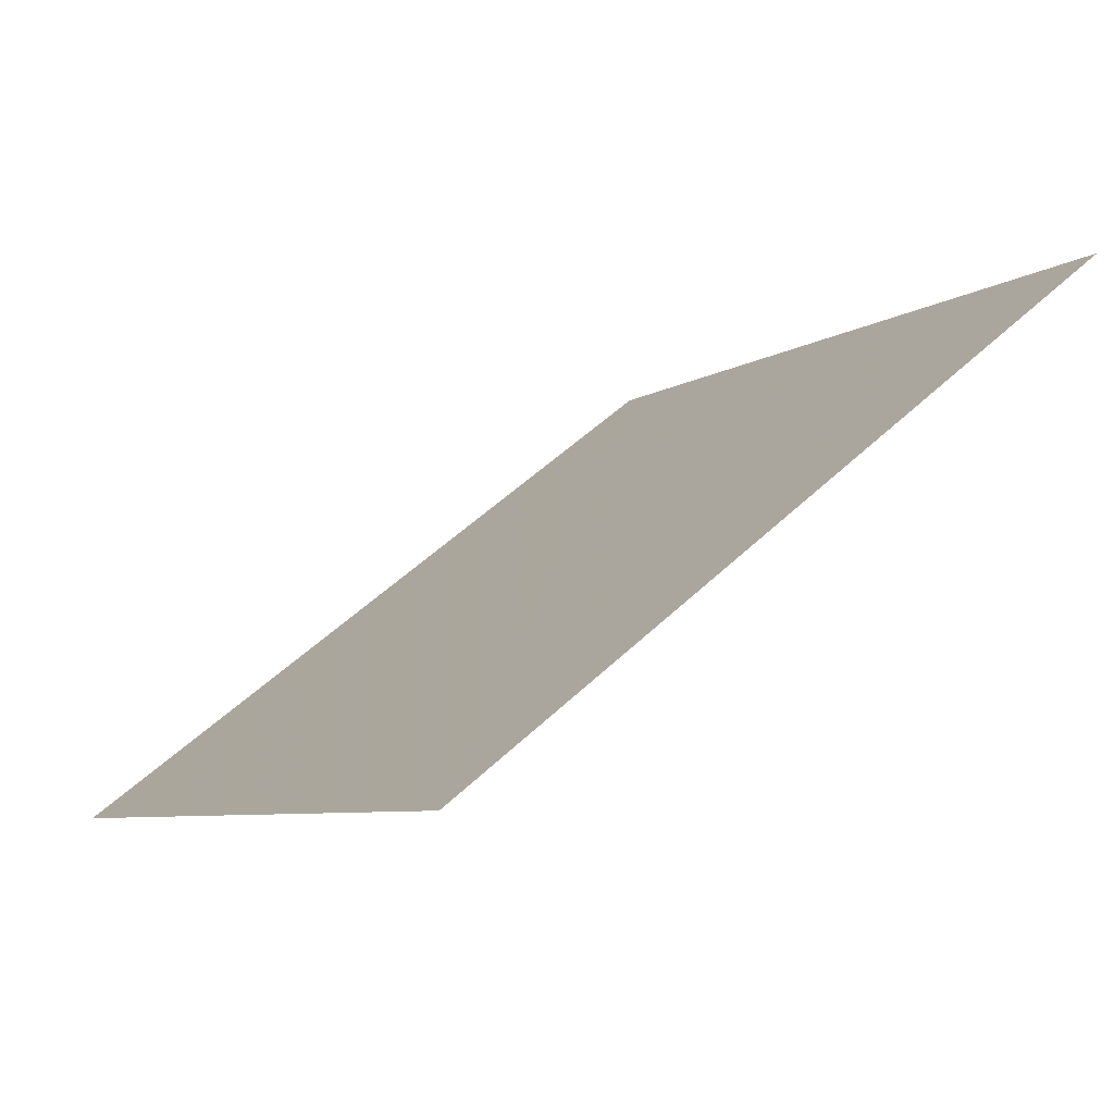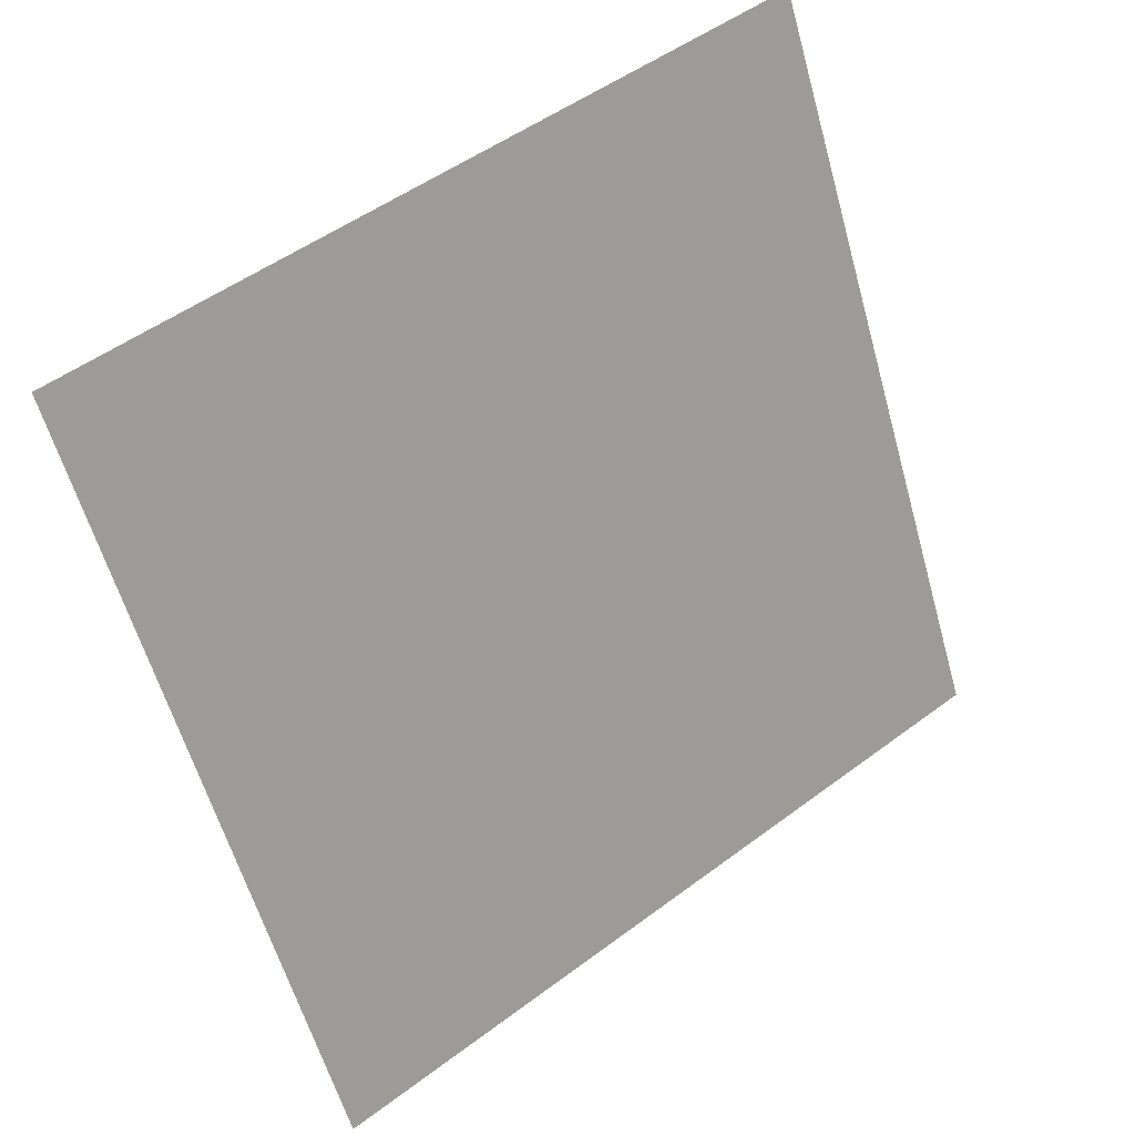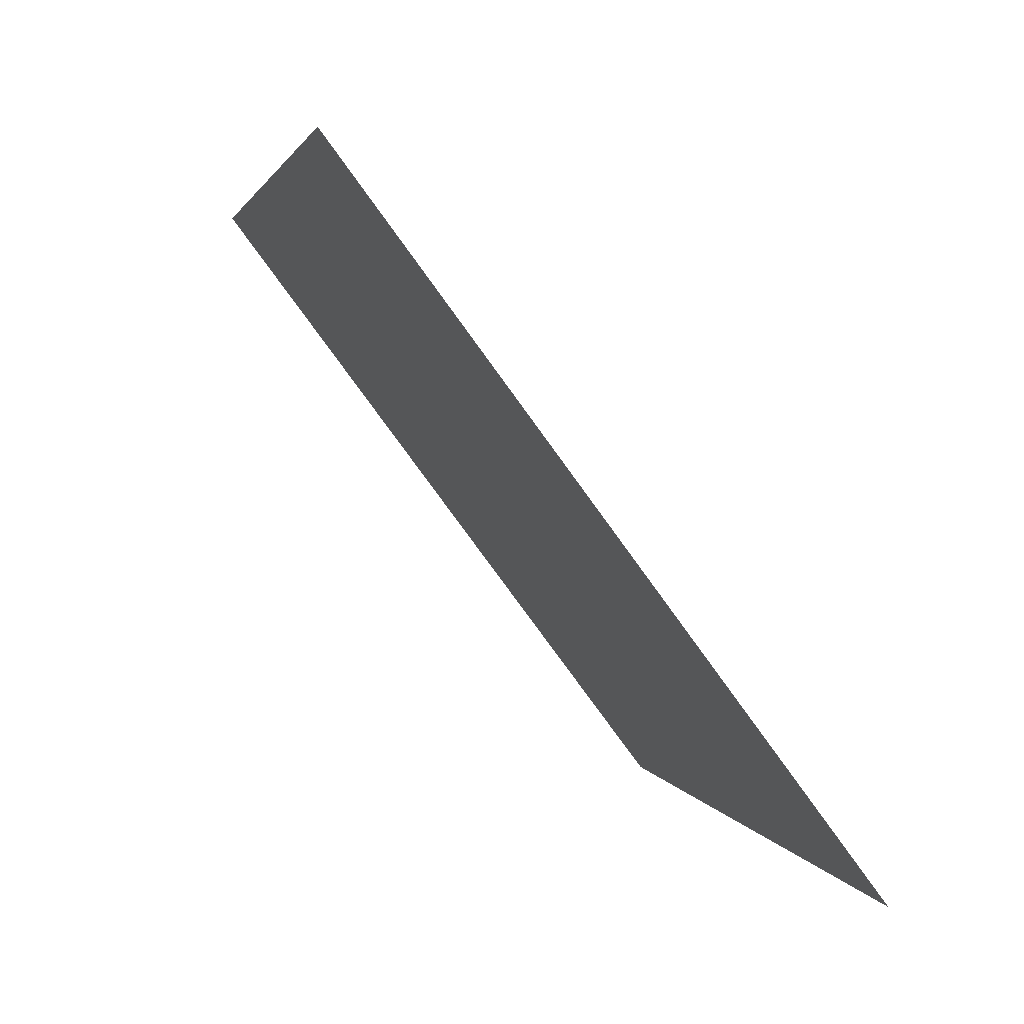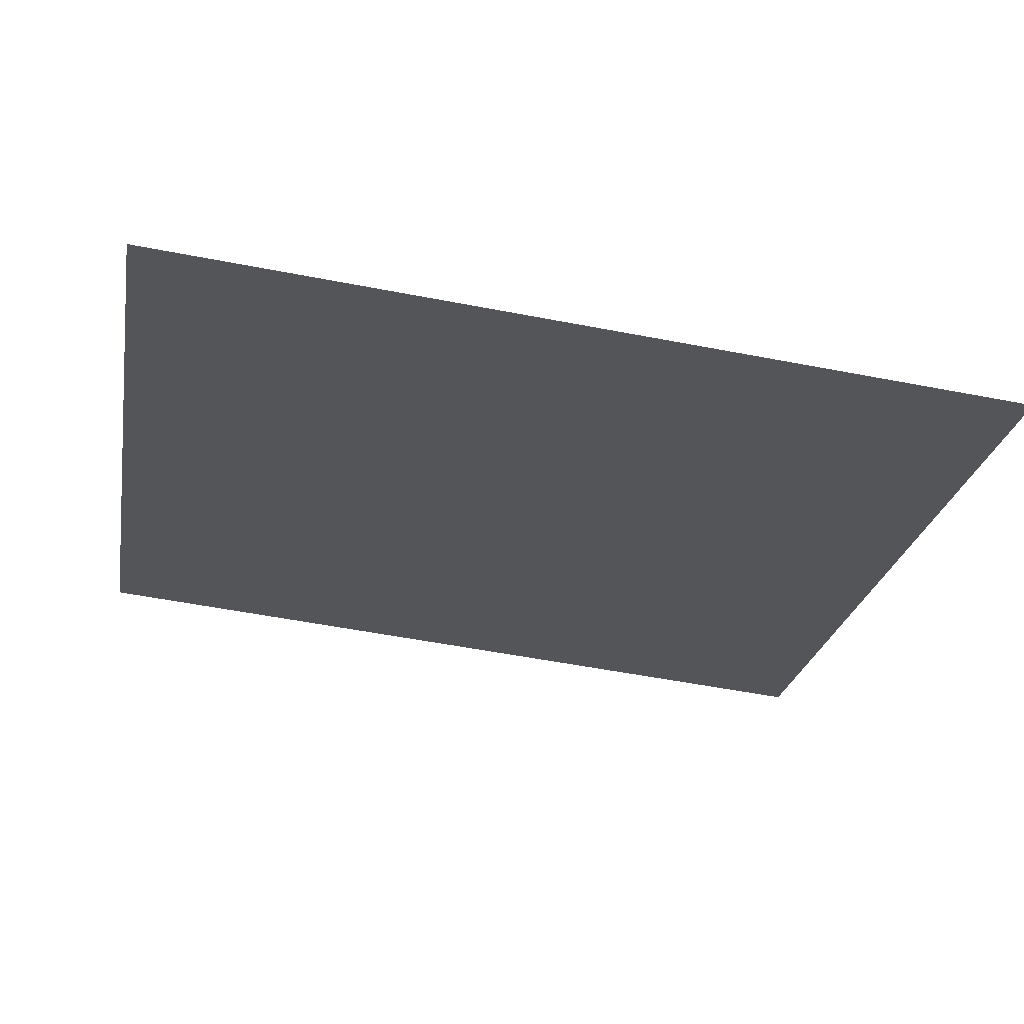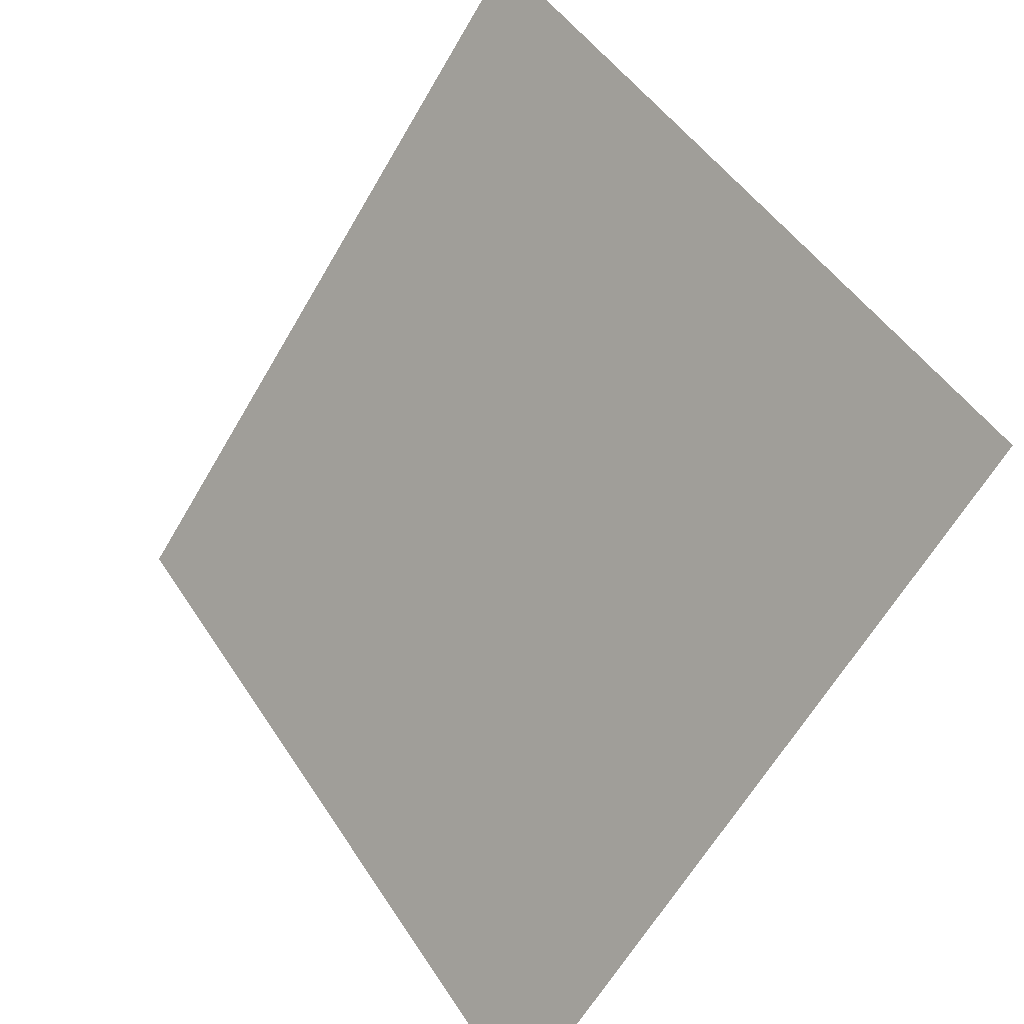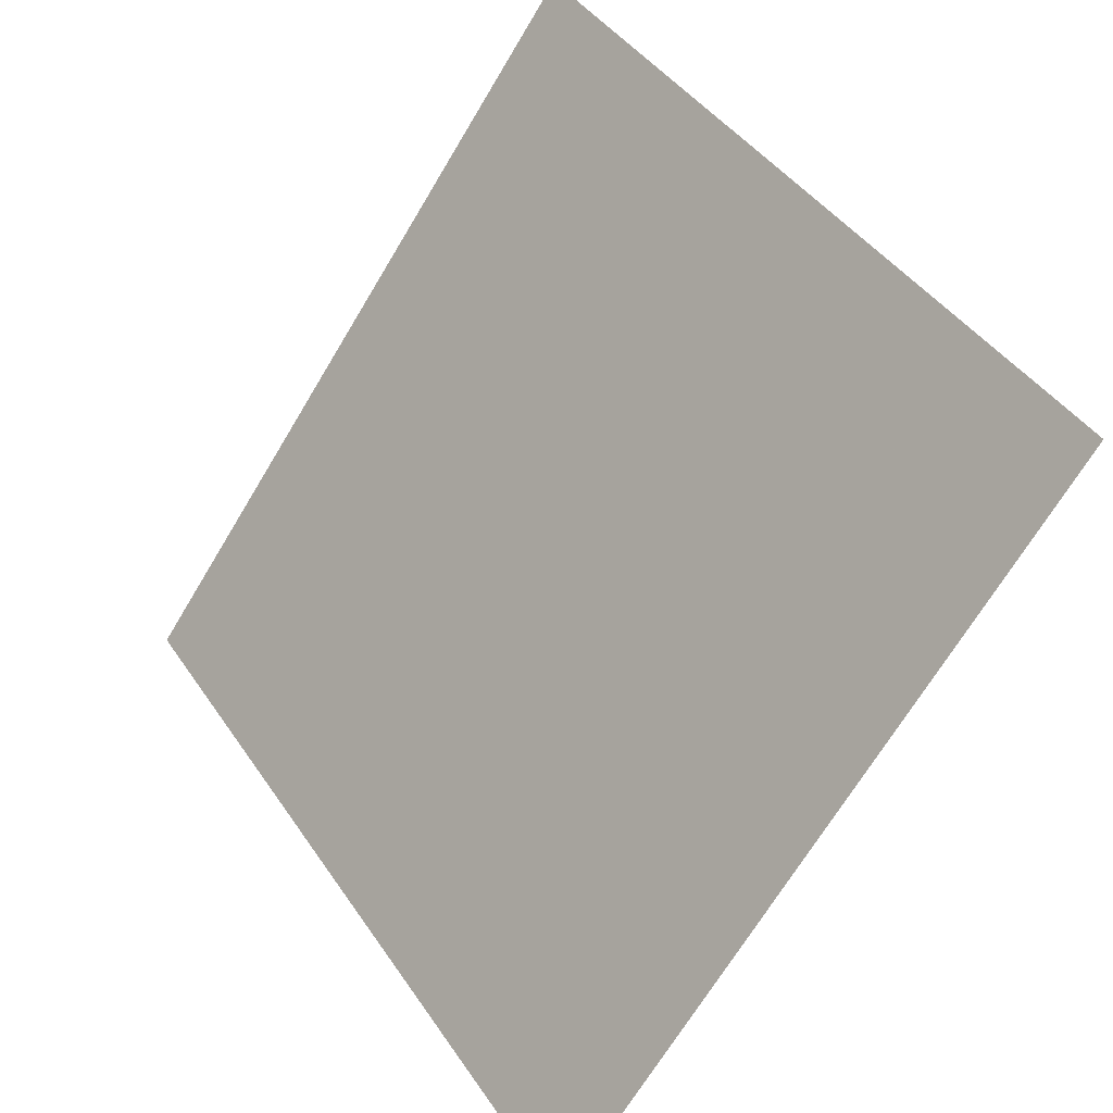
<metadata>
{"format":"obj","ext":"obj","renderer":"f3d","projection":"perspective","resolution":1024,"background":"white","views":[{"elev":-5.2,"azim":-118.4,"up":"+Y"},{"elev":-58.3,"azim":-73.8,"up":"+Y"},{"elev":2.7,"azim":-103.2,"up":"+Z"},{"elev":-61.3,"azim":169.0,"up":"+Y"},{"elev":-62.4,"azim":-121.5,"up":"+Z"},{"elev":42.1,"azim":57.3,"up":"+Z"}]}
</metadata>
<code>
v -0.1596 0.9313 0.6978
v -0.1661 0.9315 0.6979
v -0.166 0.9354 0.7032
v -0.1594 0.9352 0.7031
f 4 3 2 1

</code>
